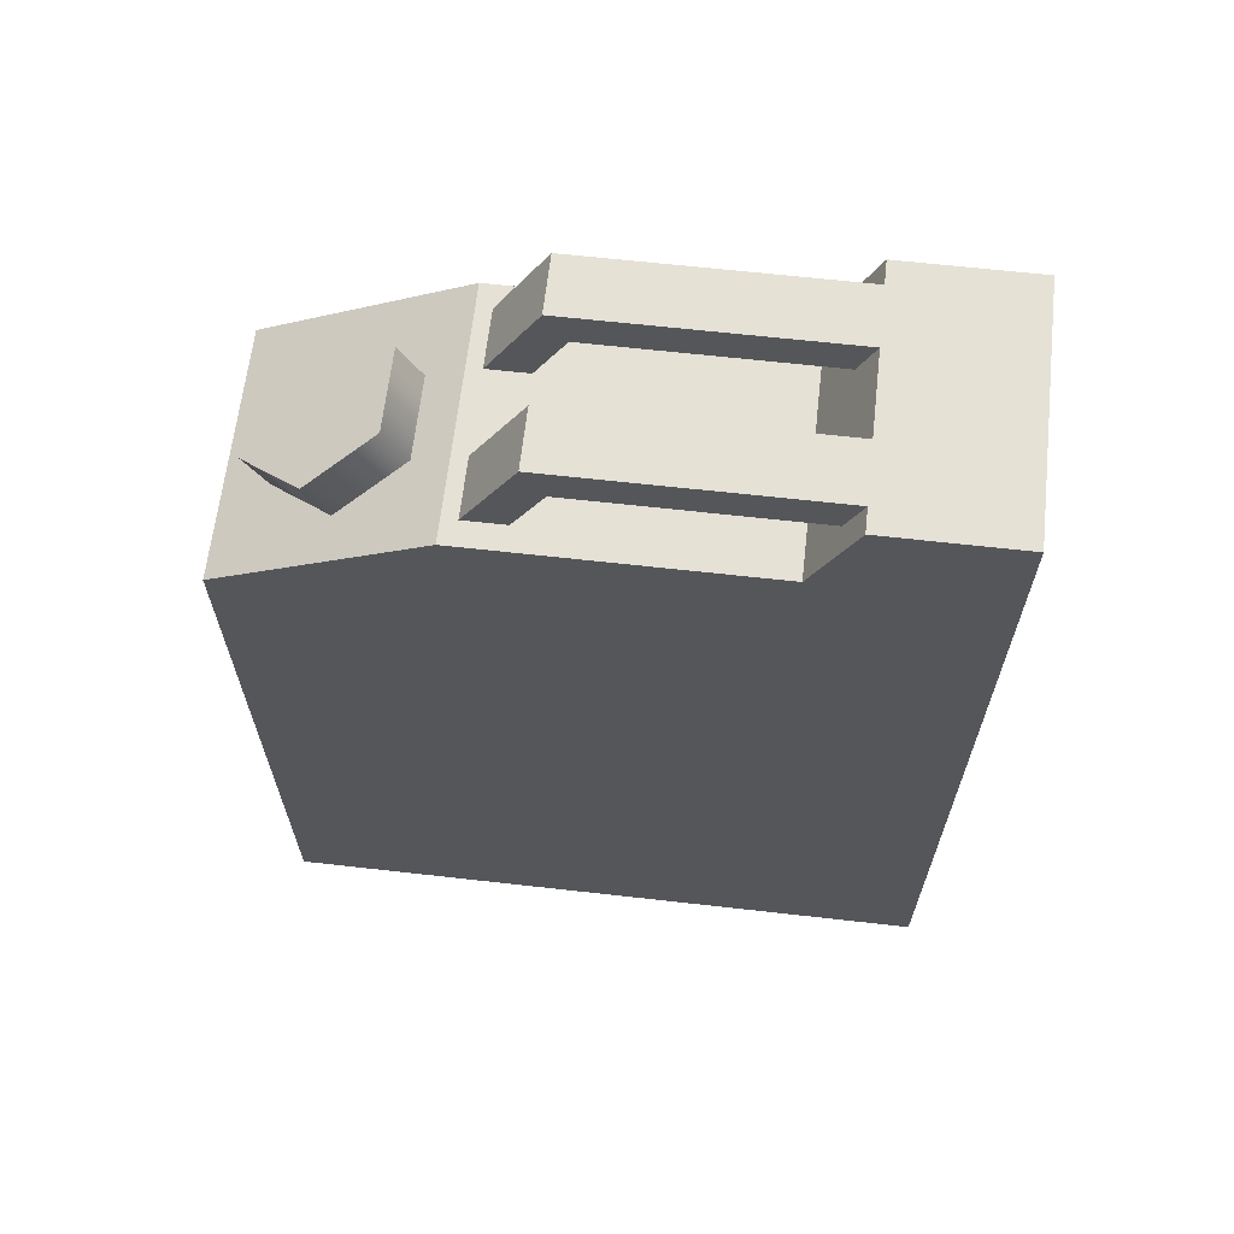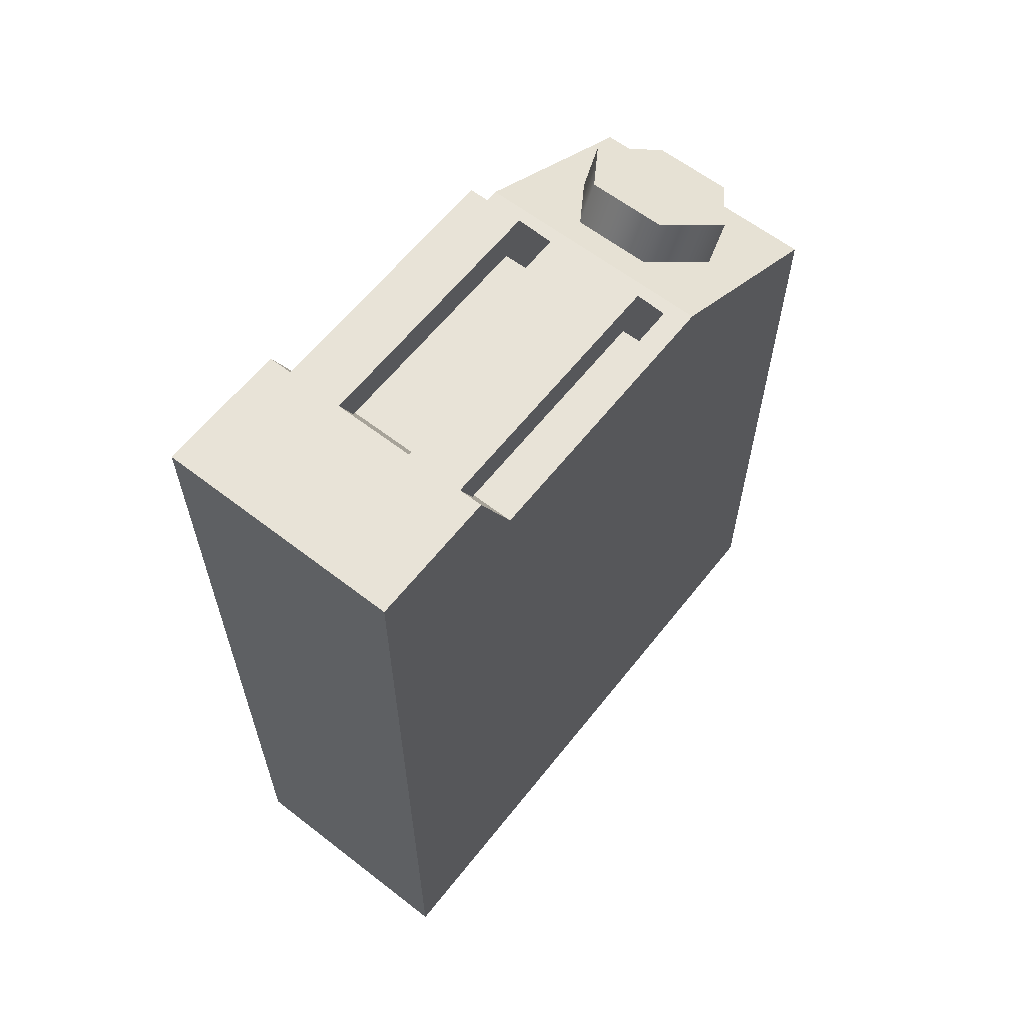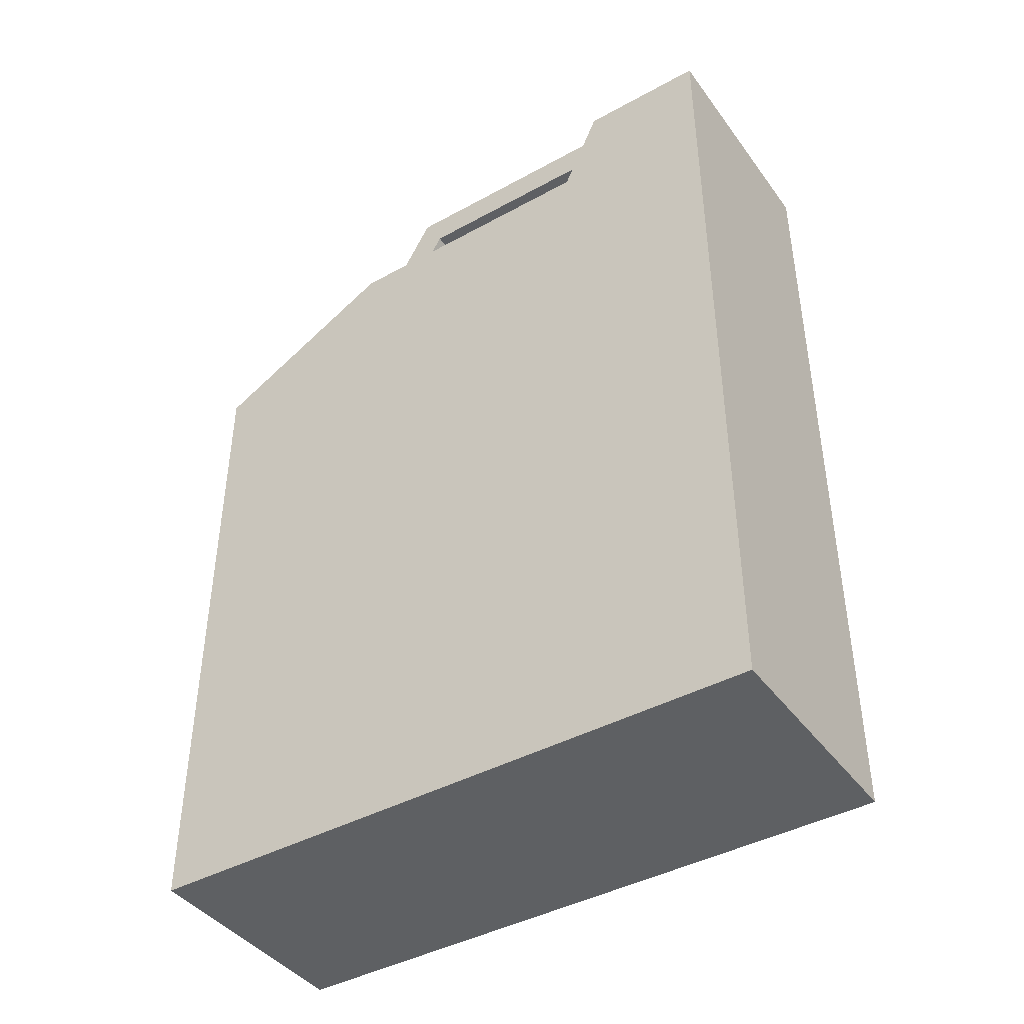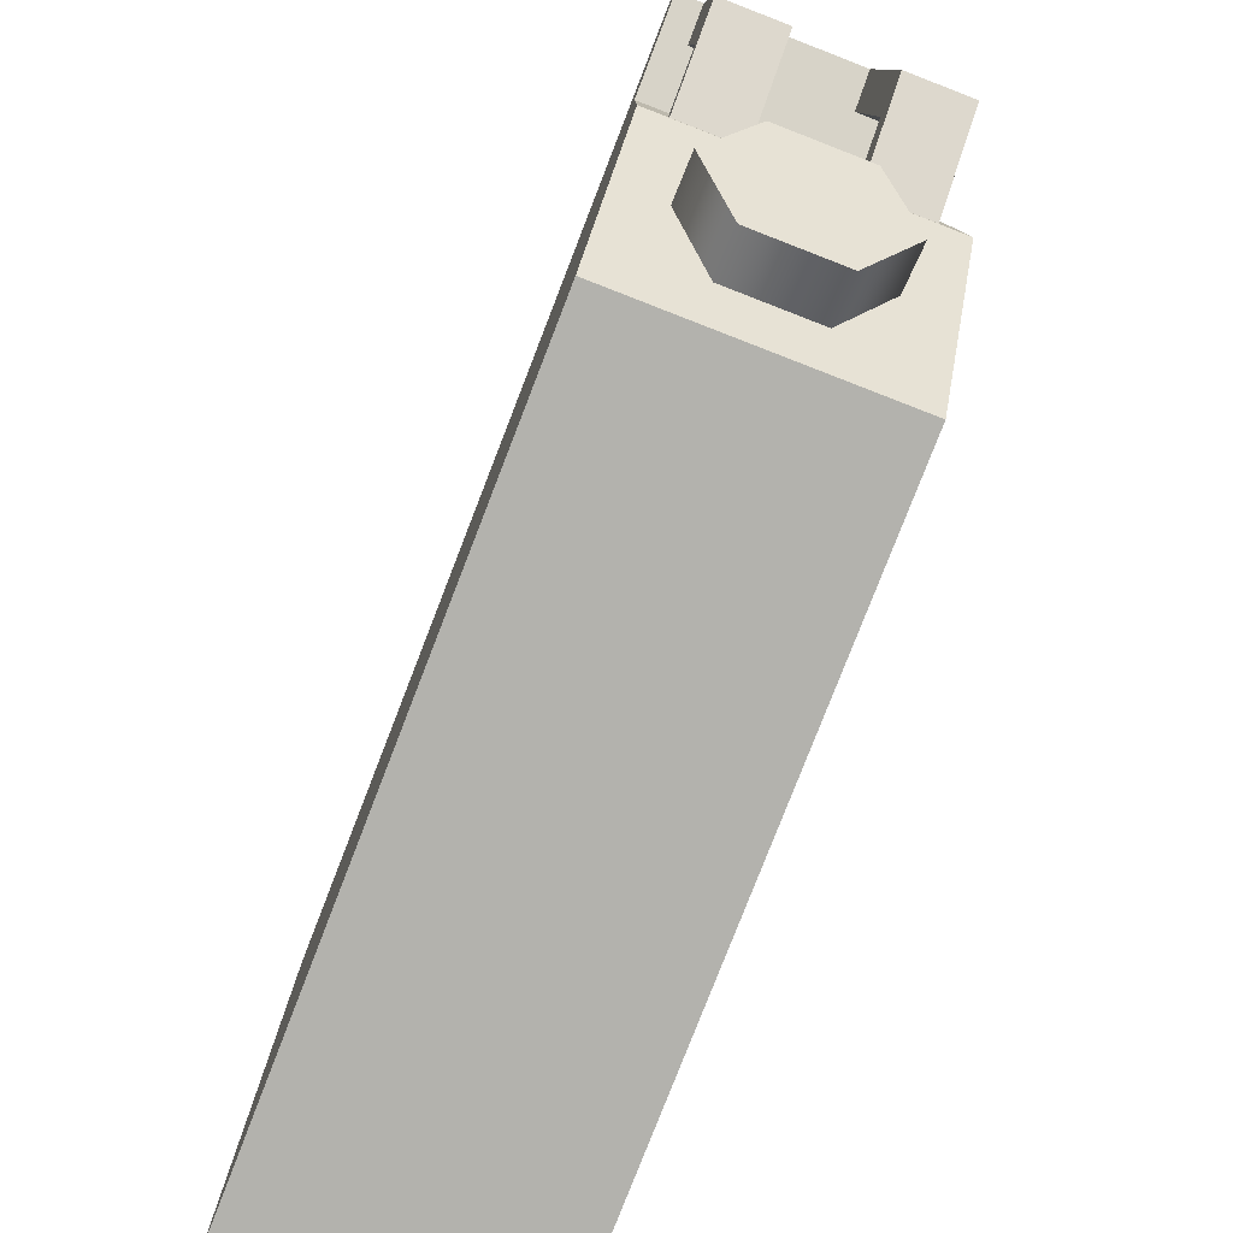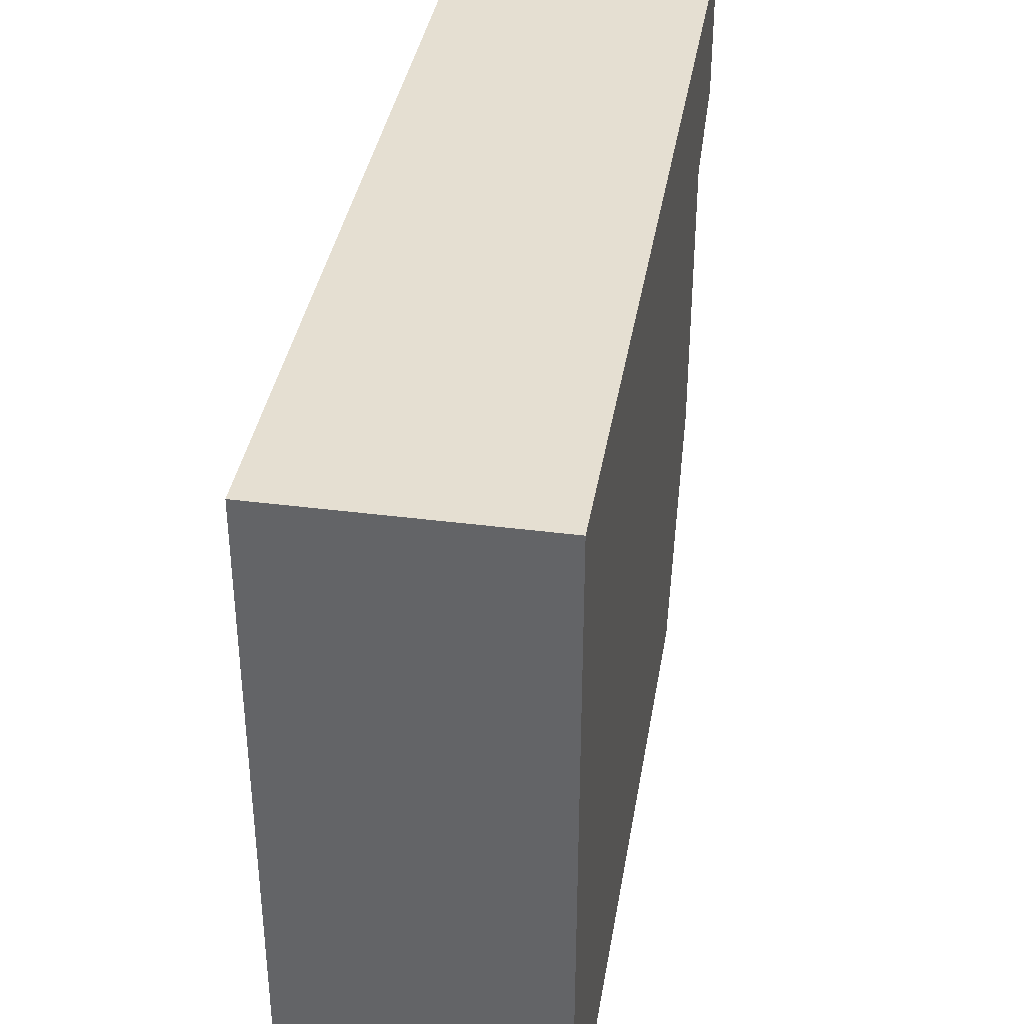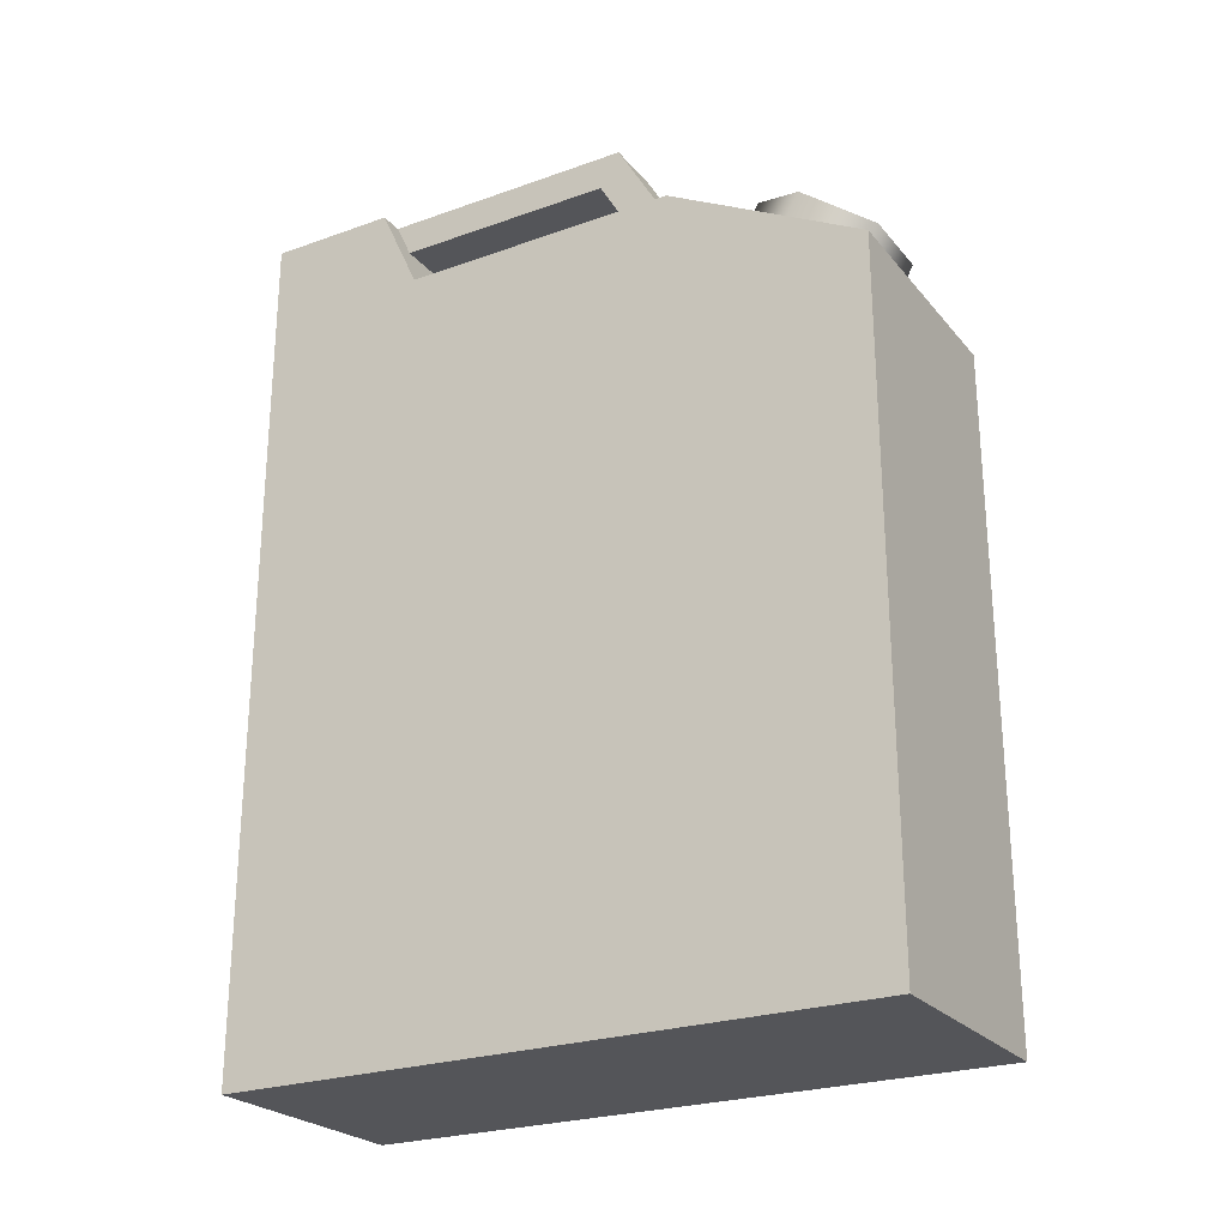
<metadata>
{"format":"obj","ext":"obj","renderer":"f3d","projection":"perspective","resolution":1024,"background":"white","views":[{"elev":64.4,"azim":-83.5,"up":"+Y"},{"elev":61.6,"azim":38.2,"up":"+Y"},{"elev":-42.2,"azim":-56.6,"up":"+Y"},{"elev":-79.4,"azim":158.8,"up":"+Z"},{"elev":37.5,"azim":9.4,"up":"+Z"},{"elev":-24.8,"azim":120.1,"up":"+Y"}]}
</metadata>
<code>
g csp_cy_fuel_canister_02
v -0.1283 1.221e-05 0.346
v -0.1283 0.834 0.1659
v -0.1283 0.834 0.346
v -0.1283 9.232e-06 0.1565
v -0.1283 0.834 -0.1346
v -0.1283 0.7214 -0.346
v -0.1283 1.335e-06 -0.346
v -0.1283 1.335e-06 -0.346
v 0.1283 0.7214 -0.346
v -0.1283 0.7214 -0.346
v 0.1283 1.335e-06 -0.346
v -0.1283 0.834 -0.1346
v 0.1283 0.834 0.1659
v -0.1283 0.834 0.1659
v 0.1283 0.834 -0.1346
v -0.1283 1.221e-05 0.346
v 0.1283 0.834 0.346
v 0.1283 1.766e-05 0.346
v -0.1283 0.834 0.346
v 0.1283 0.9263 0.346
v -0.1283 0.9263 0.346
v 0.1283 1.316e-05 0.1565
v -0.1283 1.221e-05 0.346
v 0.1283 1.766e-05 0.346
v -0.1283 9.232e-06 0.1565
v -0.1283 1.335e-06 -0.346
v 0.1283 1.335e-06 -0.346
v 0.1283 0.834 -0.1346
v -0.1283 0.7214 -0.346
v 0.1283 0.7214 -0.346
v -0.1283 0.834 -0.1346
v -0.1283 0.9263 0.346
v 0.1283 0.9263 0.2084
v 0.1283 0.9263 0.346
v -0.1283 0.9263 0.2084
v 0.1283 0.834 0.1659
v -0.1283 0.9263 0.2084
v -0.1283 0.834 0.1659
v 0.1283 0.9263 0.2084
v -0.1283 0.834 0.1659
v -0.1283 0.9263 0.346
v -0.1283 0.834 0.346
v -0.1283 0.9263 0.2084
v -0.1035 0.8897 -0.04486
v -0.04271 0.8897 0.2238
v -0.04271 0.8897 -0.04486
v -0.1035 0.8897 0.2238
v -0.04271 0.9263 0.2084
v -0.1035 0.9263 -0.06601
v -0.04271 0.9263 -0.06601
v -0.1035 0.9263 0.2084
v -0.04271 0.8897 -0.04486
v -0.04271 0.9263 0.2084
v -0.04271 0.9263 -0.06601
v -0.04271 0.8897 0.2238
v -0.1035 0.8897 -0.04486
v -0.1035 0.9263 0.2084
v -0.1035 0.8897 0.2238
v -0.1035 0.9263 -0.06601
v -0.1035 0.8897 -0.04486
v -0.1035 0.824 -0.1251
v -0.1035 0.9263 -0.06601
v -0.1035 0.7941 -0.1
v -0.04271 0.8897 -0.04486
v -0.1035 0.7941 -0.1
v -0.1035 0.8897 -0.04486
v -0.04271 0.7941 -0.1
v -0.1035 0.9263 -0.06601
v -0.04271 0.824 -0.1251
v -0.04271 0.9263 -0.06601
v -0.1035 0.824 -0.1251
v -0.04271 0.824 -0.1251
v -0.04271 0.8897 -0.04486
v -0.04271 0.9263 -0.06601
v -0.04271 0.7941 -0.1
v 0.0427 0.8897 -0.04486
v 0.1034 0.8897 0.2238
v 0.1034 0.8897 -0.04486
v 0.0427 0.8897 0.2238
v 0.1034 0.9263 0.2084
v 0.0427 0.9263 -0.06601
v 0.1034 0.9263 -0.06601
v 0.0427 0.9263 0.2084
v 0.1034 0.8897 -0.04486
v 0.1034 0.9263 0.2084
v 0.1034 0.9263 -0.06601
v 0.1034 0.8897 0.2238
v 0.0427 0.8897 -0.04486
v 0.0427 0.9263 0.2084
v 0.0427 0.8897 0.2238
v 0.0427 0.9263 -0.06601
v 0.0427 0.8897 -0.04486
v 0.0427 0.824 -0.1251
v 0.0427 0.9263 -0.06601
v 0.0427 0.7941 -0.1
v 0.1034 0.8897 -0.04486
v 0.0427 0.7941 -0.1
v 0.0427 0.8897 -0.04486
v 0.1034 0.7941 -0.1
v 0.0427 0.9263 -0.06601
v 0.1034 0.824 -0.1251
v 0.1034 0.9263 -0.06601
v 0.0427 0.824 -0.1251
v 0.1034 0.824 -0.1251
v 0.1034 0.8897 -0.04486
v 0.1034 0.9263 -0.06601
v 0.1034 0.7941 -0.1
v 0.04193 0.7453 -0.2978
v -0.04194 0.7887 -0.3208
v -0.04194 0.7453 -0.2978
v 0.04193 0.7887 -0.3208
v 0.08386 0.7793 -0.2336
v 0.08386 0.8227 -0.2566
v 0.04193 0.8133 -0.1694
v 0.04193 0.8568 -0.1925
v -0.04194 0.8133 -0.1694
v -0.04194 0.8568 -0.1925
v -0.08387 0.7793 -0.2336
v -0.08387 0.8227 -0.2566
v -0.04194 0.7453 -0.2978
v -0.04194 0.7887 -0.3208
v 0.04193 0.7887 -0.3208
v -0.08387 0.8227 -0.2566
v -0.04194 0.7887 -0.3208
v 0.04193 0.8568 -0.1925
v 0.08386 0.8227 -0.2566
v -0.04194 0.8568 -0.1925
v 0.1283 0.834 0.1659
v 0.1283 1.766e-05 0.346
v 0.1283 0.834 0.346
v 0.1283 1.316e-05 0.1565
v 0.1283 0.834 -0.1346
v 0.1283 0.7214 -0.346
v 0.1283 1.335e-06 -0.346
v 0.1283 0.834 0.1659
v 0.1283 0.9263 0.346
v 0.1283 0.9263 0.2084
v 0.1283 0.834 0.346
g csp_cy_fuel_canister_02_0
f 3 2 1
f 4 1 2
f 5 4 2
f 6 4 5
f 7 4 6
f 10 9 8
f 11 8 9
f 14 13 12
f 15 12 13
f 18 17 16
f 19 16 17
f 17 20 19
f 21 19 20
f 24 23 22
f 25 22 23
f 25 26 22
f 27 22 26
f 30 29 28
f 31 28 29
f 34 33 32
f 35 32 33
f 38 37 36
f 39 36 37
f 42 41 40
f 43 40 41
f 46 45 44
f 47 44 45
f 50 49 48
f 51 48 49
f 54 53 52
f 55 52 53
f 58 57 56
f 59 56 57
f 62 61 60
f 63 60 61
f 66 65 64
f 67 64 65
f 70 69 68
f 71 68 69
f 74 73 72
f 75 72 73
f 78 77 76
f 79 76 77
f 82 81 80
f 83 80 81
f 86 85 84
f 87 84 85
f 90 89 88
f 91 88 89
f 94 93 92
f 95 92 93
f 98 97 96
f 99 96 97
f 102 101 100
f 103 100 101
f 106 105 104
f 107 104 105
f 110 109 108
f 111 108 109
f 108 111 112
f 113 112 111
f 112 113 114
f 115 114 113
f 114 115 116
f 117 116 115
f 116 117 118
f 119 118 117
f 118 119 120
f 121 120 119
f 124 123 122
f 123 125 122
f 122 125 126
f 127 125 123
f 130 129 128
f 131 128 129
f 131 132 128
f 133 132 131
f 134 133 131
f 137 136 135
f 138 135 136

</code>
